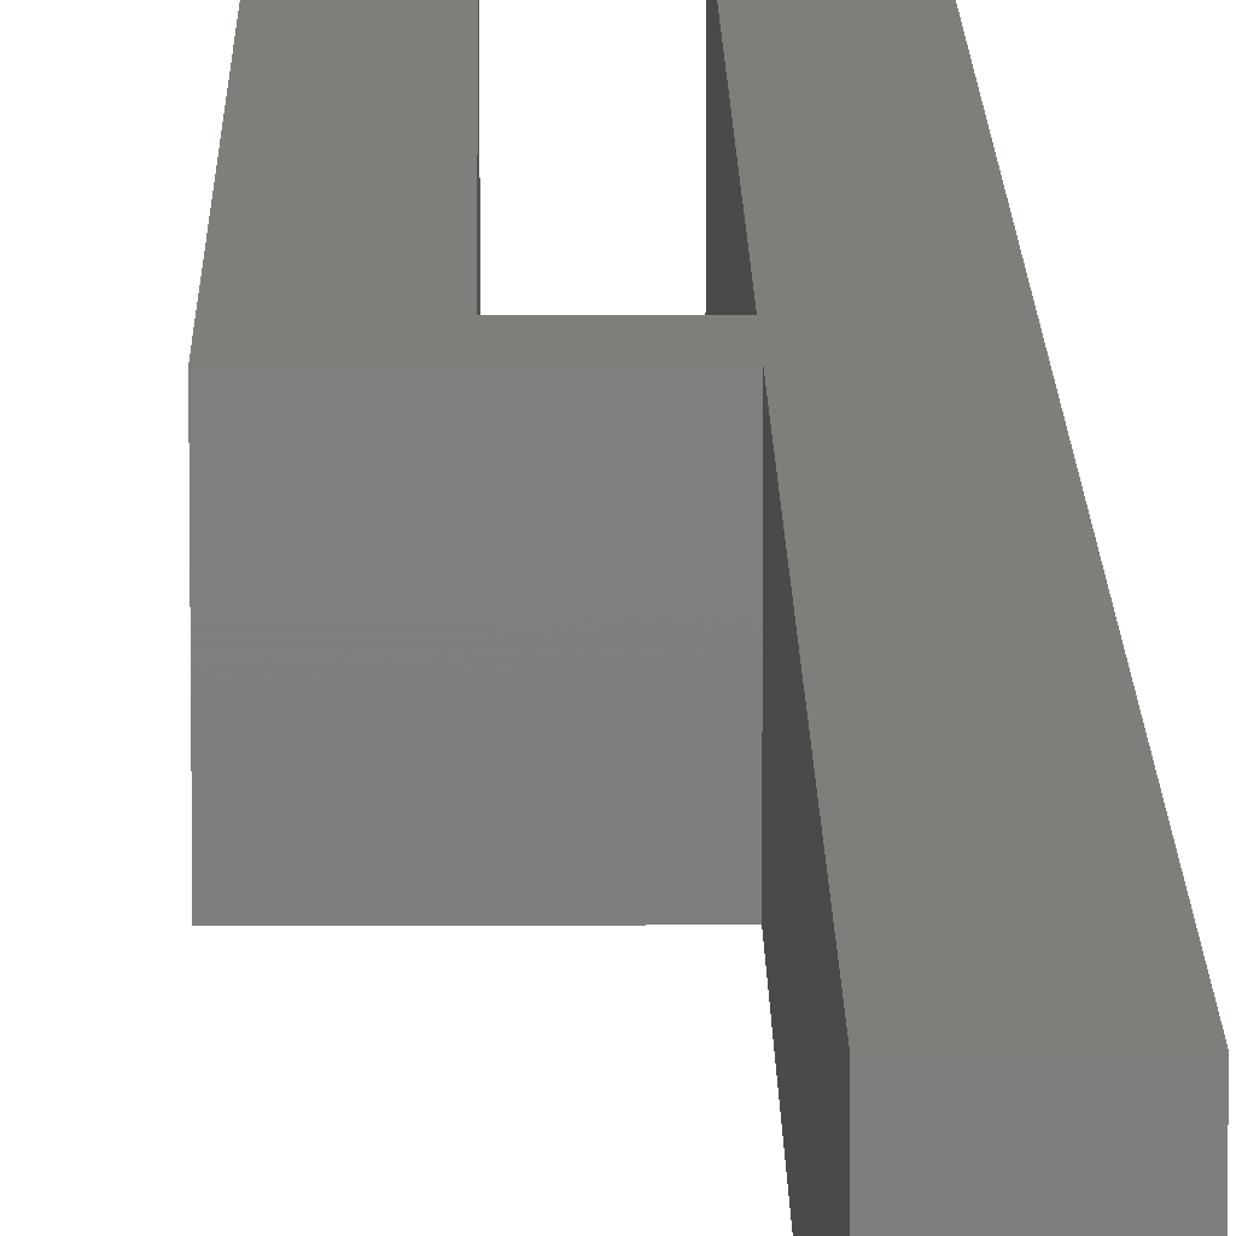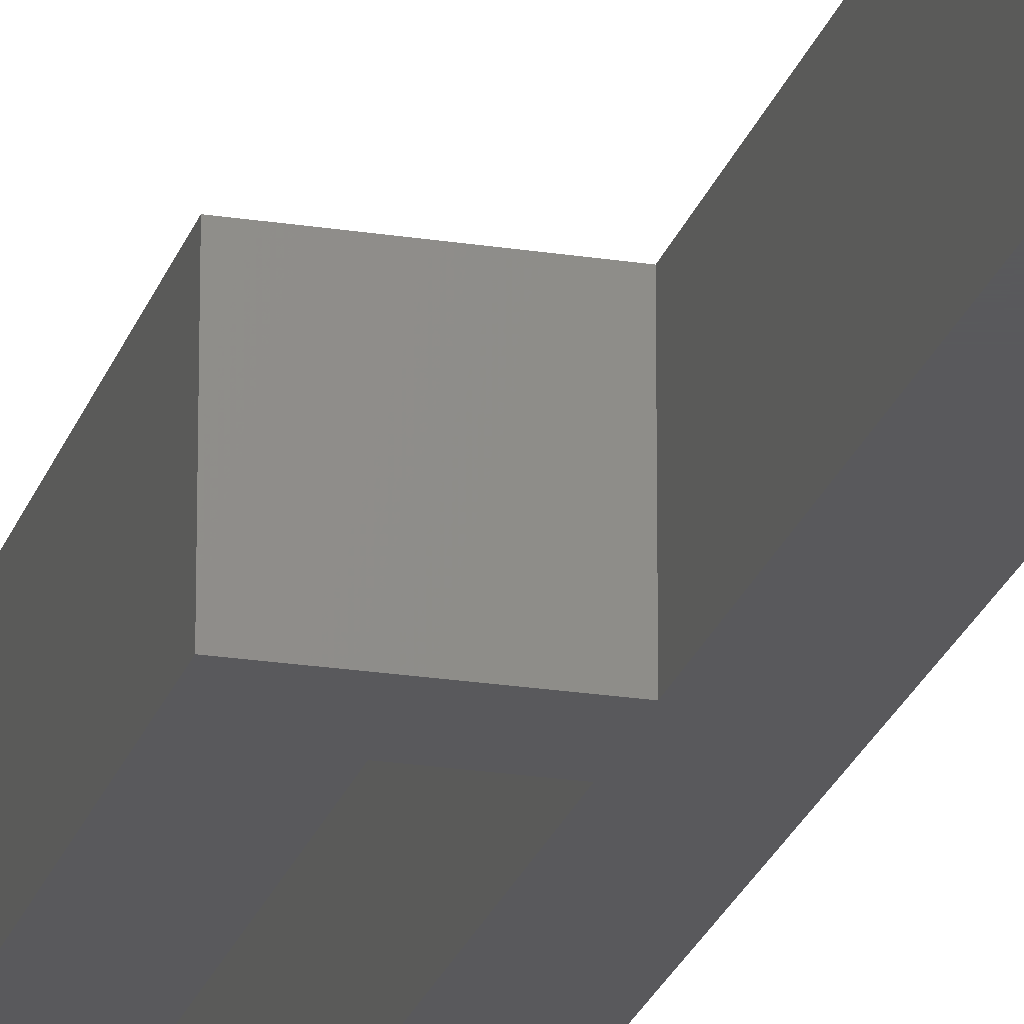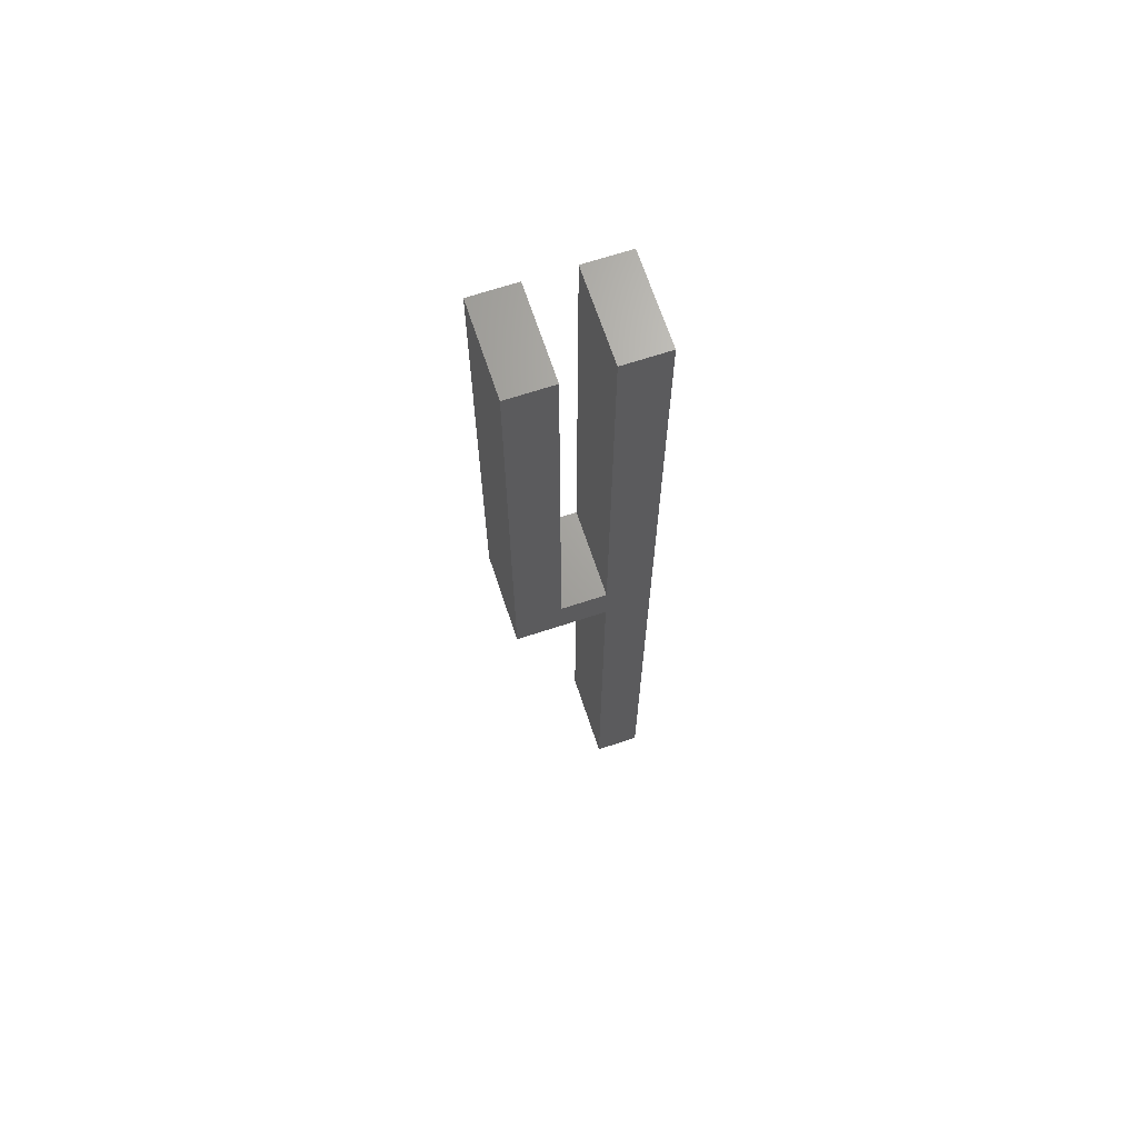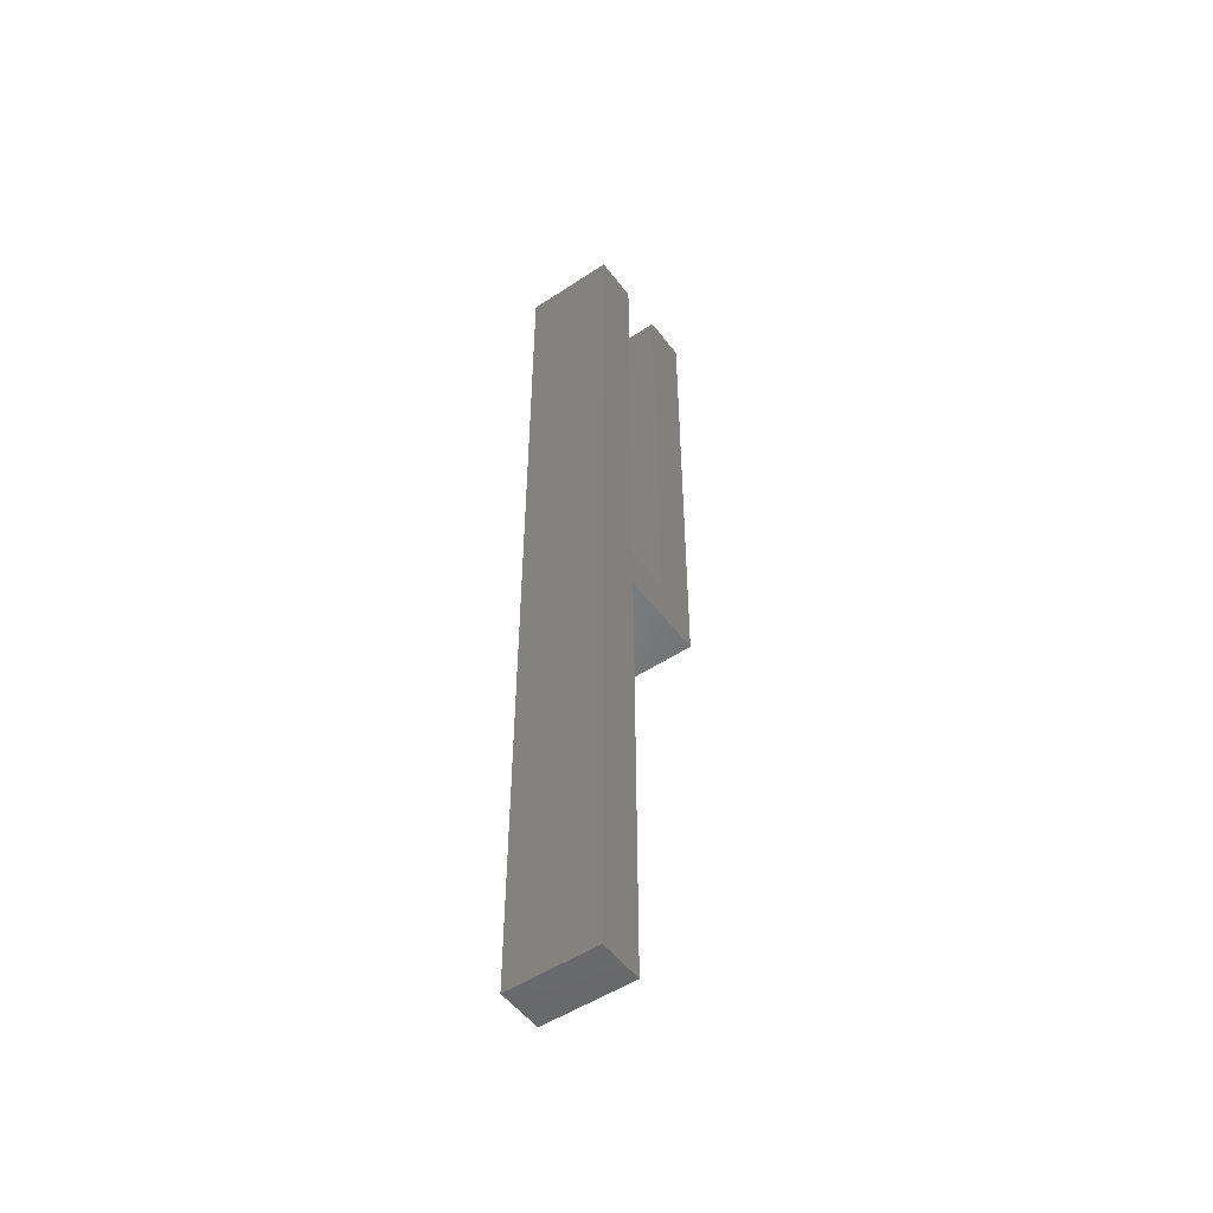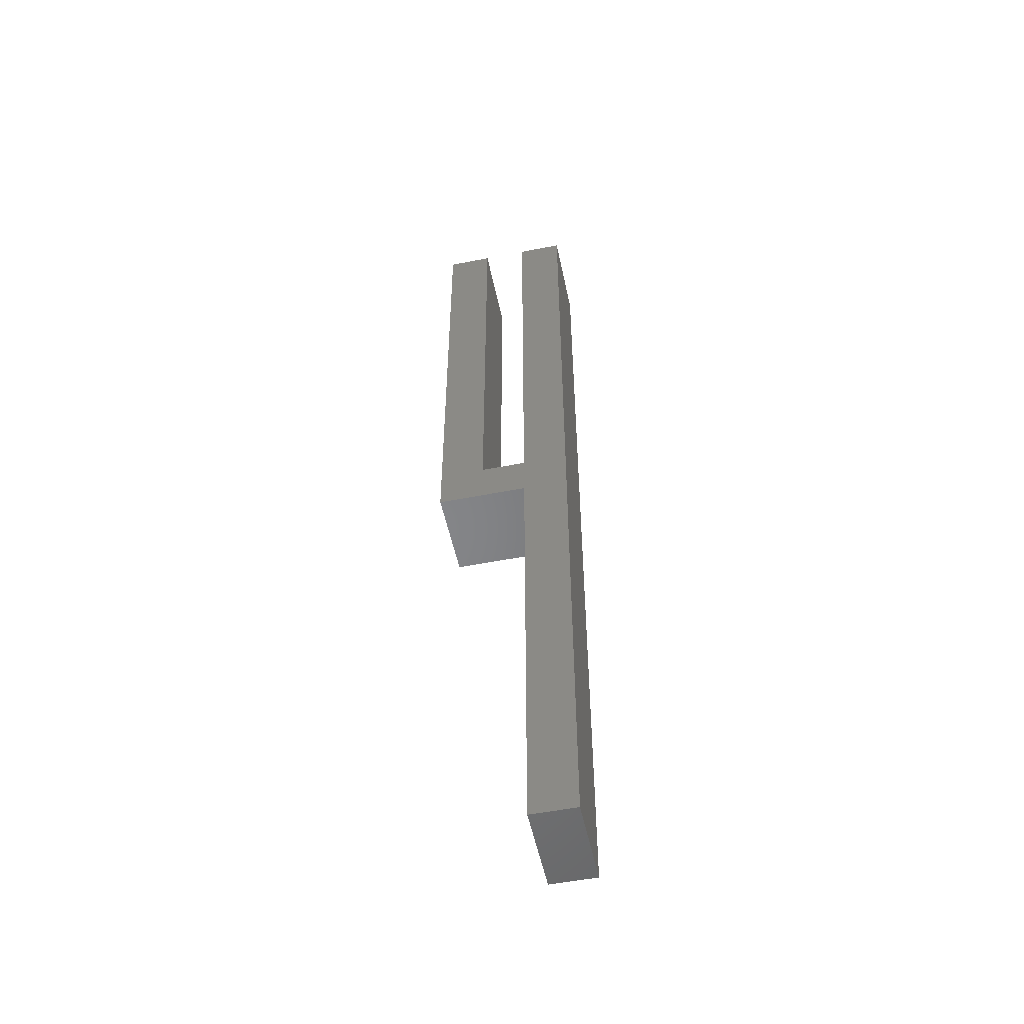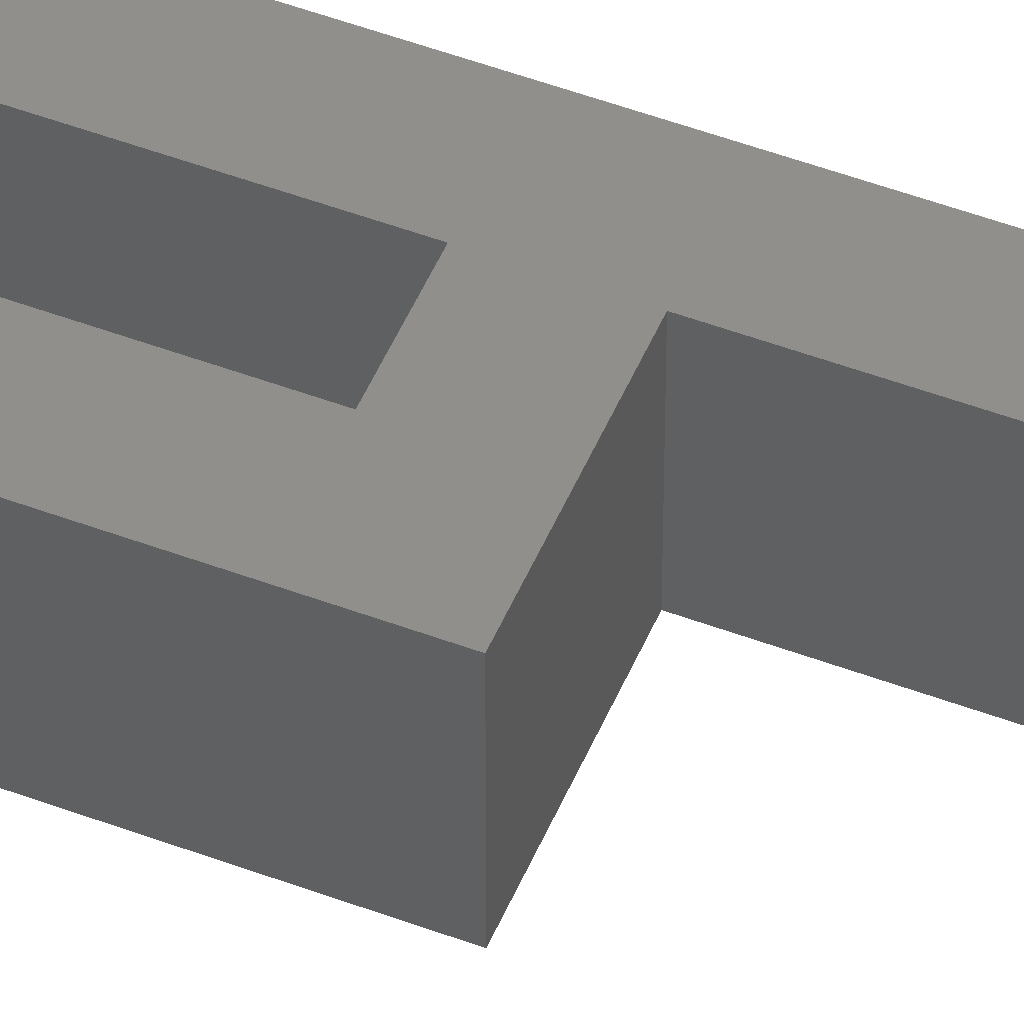
<metadata>
{"format":"stl","ext":"stl","renderer":"f3d","projection":"perspective","resolution":1024,"background":"white","views":[{"elev":11.5,"azim":-0.6,"up":"+Z"},{"elev":-22.4,"azim":-15.3,"up":"+Z"},{"elev":67.9,"azim":-18.3,"up":"+Y"},{"elev":-51.4,"azim":125.7,"up":"+Y"},{"elev":-52.5,"azim":11.9,"up":"+Y"},{"elev":50.4,"azim":-67.6,"up":"+Z"}]}
</metadata>
<code>
# stl→obj: 26 verts, 48 faces
v -4.5 1.5 6
v -4.5 32 6
v -4.5 32 0
v -4.5 1.5 0
v -4.5 -1.5 0
v -4.5 -1.5 6
v 4.5 -1.5 0
v 4.5 1.5 0
v 4.5 32 0
v 4.5 32 6
v 4.5 1.5 6
v 4.5 -1.5 6
v 4.5 -32 6
v 4.5 -32 0
v -1.5 32 0
v -1.5 1.5 0
v 1.5 1.5 0
v 1.5 32 0
v 1.5 -1.5 0
v 1.5 -32 0
v 1.5 -1.5 6
v 1.5 -32 6
v 1.5 1.5 6
v -1.5 1.5 6
v -1.5 32 6
v 1.5 32 6
f 1 2 3
f 1 3 4
f 1 4 5
f 1 5 6
f 7 8 9
f 7 9 10
f 7 10 11
f 7 11 12
f 7 12 13
f 7 13 14
f 15 16 4
f 15 4 3
f 9 8 17
f 9 17 18
f 16 17 8
f 16 8 7
f 16 7 19
f 16 19 5
f 16 5 4
f 7 14 20
f 7 20 19
f 13 12 21
f 13 21 22
f 21 12 11
f 21 11 23
f 21 23 24
f 21 24 1
f 21 1 6
f 24 25 2
f 24 2 1
f 11 10 26
f 11 26 23
f 25 15 3
f 25 3 2
f 10 9 18
f 10 18 26
f 21 19 20
f 21 20 22
f 26 18 17
f 26 17 23
f 24 23 17
f 24 17 16
f 16 15 25
f 16 25 24
f 5 19 21
f 5 21 6
f 22 20 14
f 22 14 13

</code>
